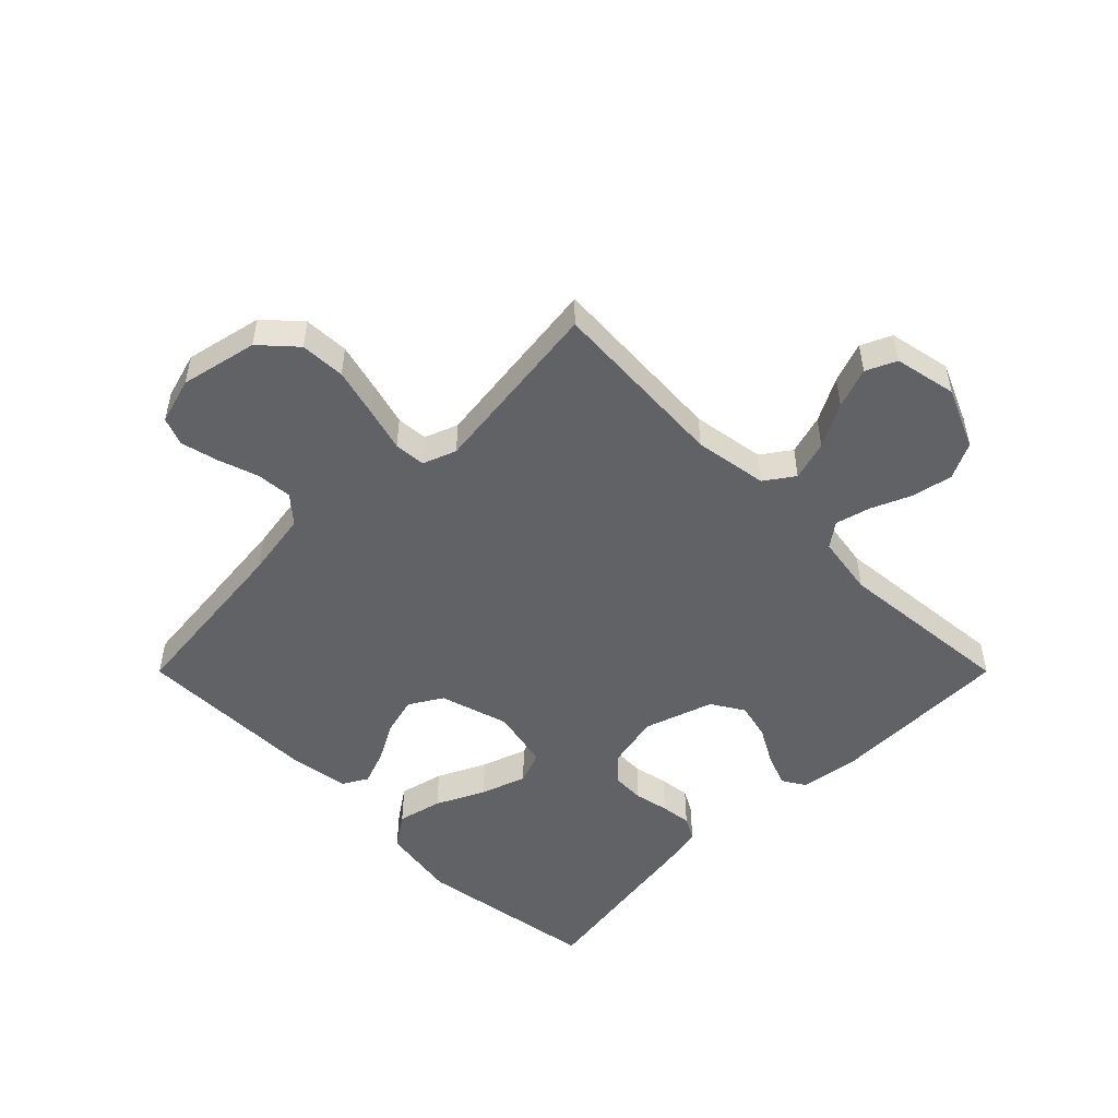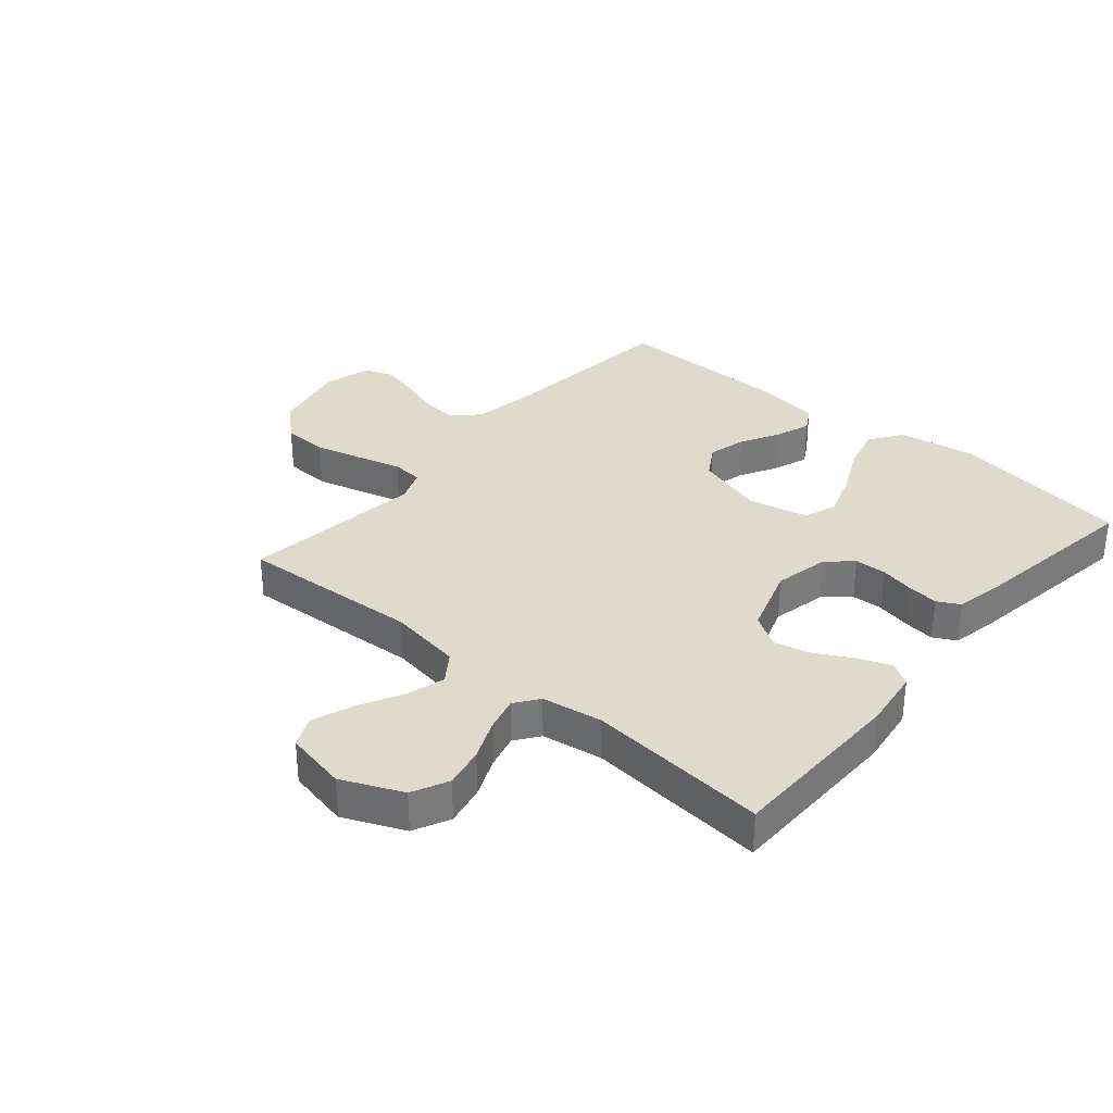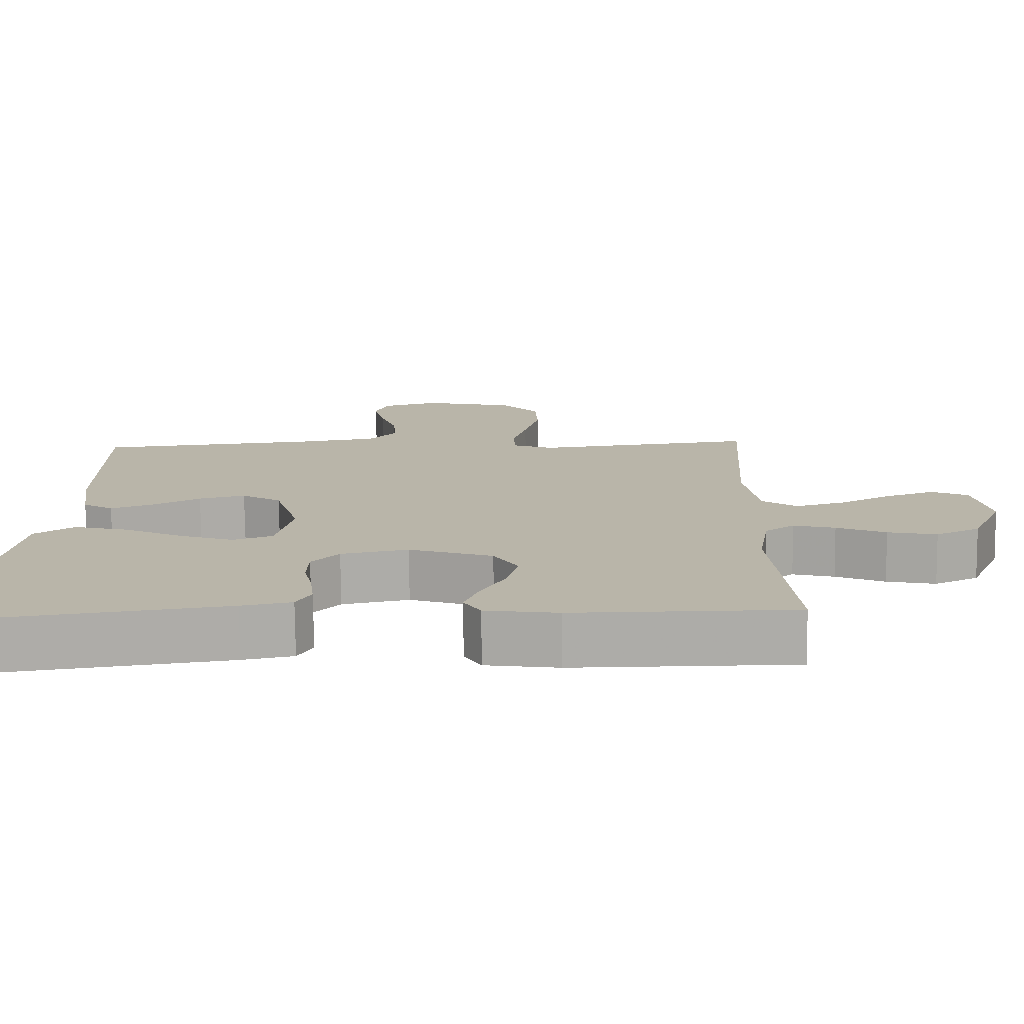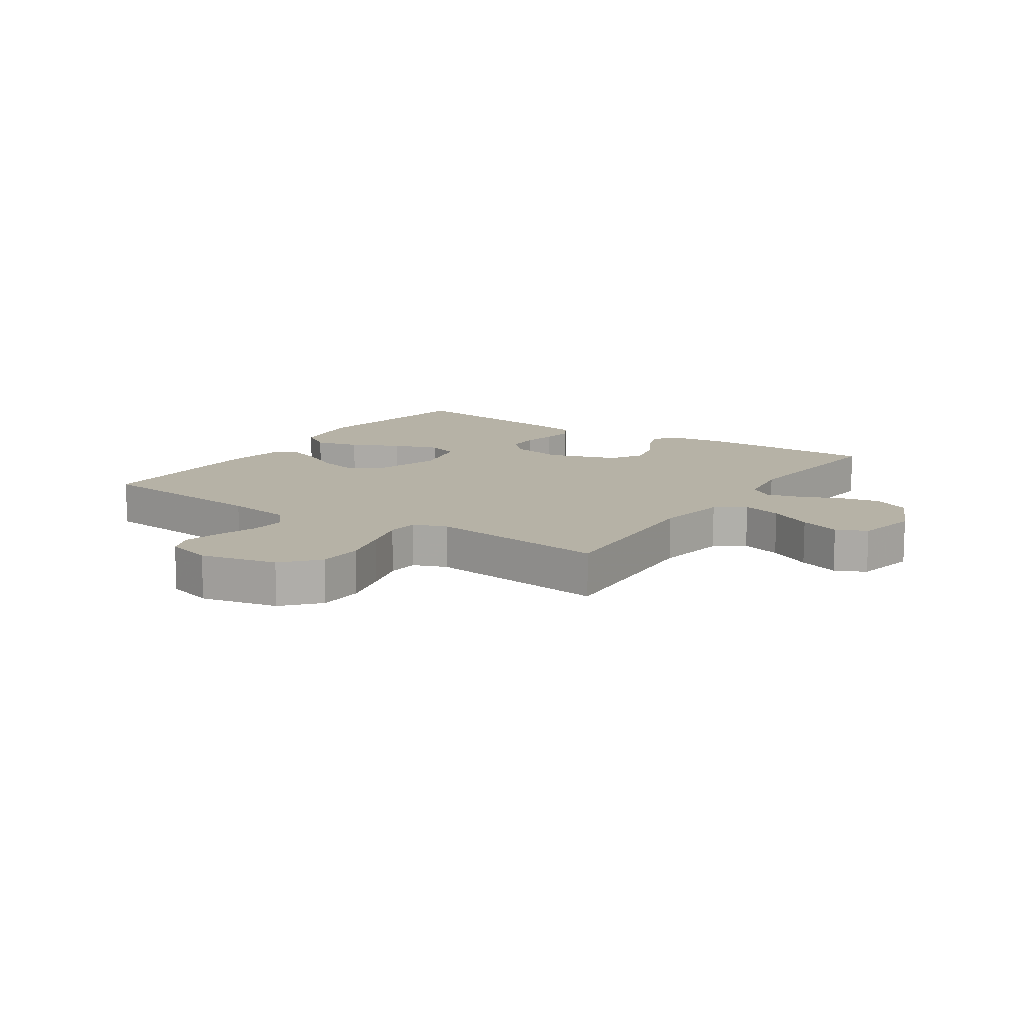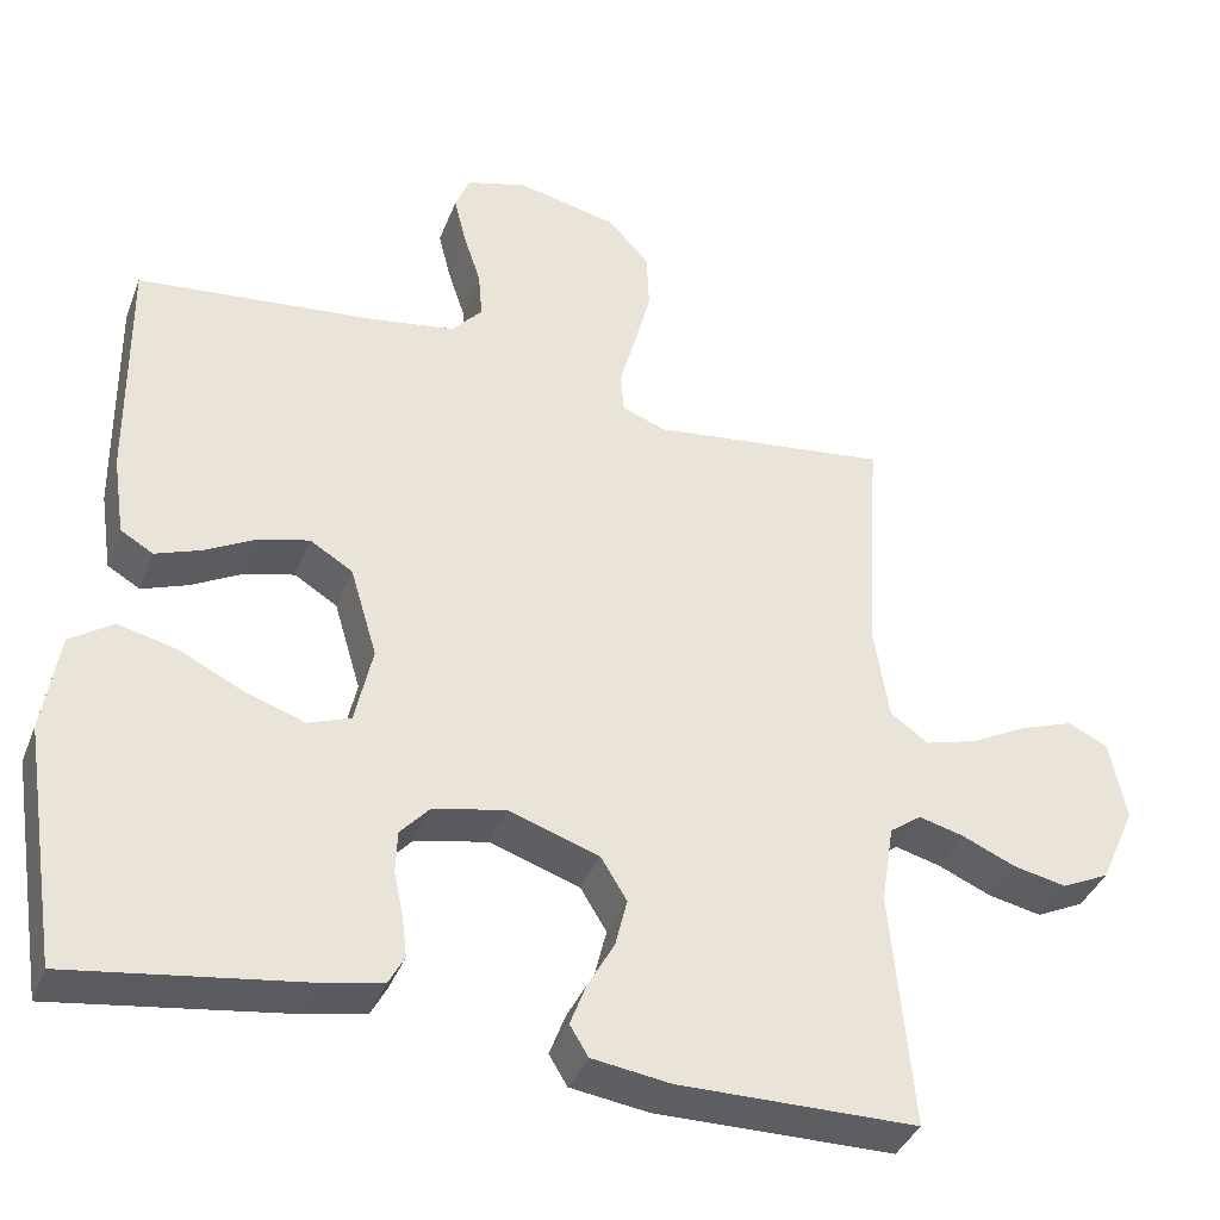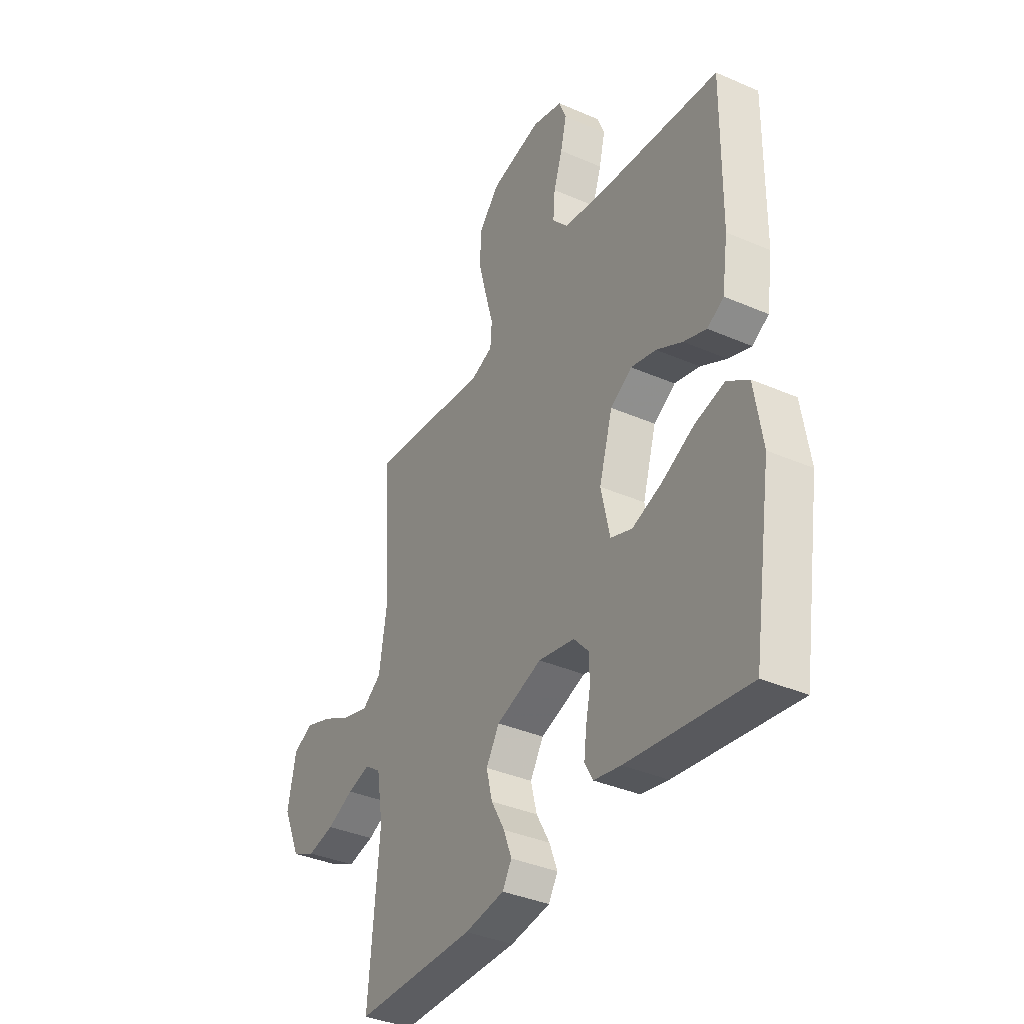
<metadata>
{"format":"obj","ext":"obj","renderer":"f3d","projection":"perspective","resolution":1024,"background":"white","views":[{"elev":-50.6,"azim":45.0,"up":"+Y"},{"elev":33.0,"azim":130.5,"up":"+Y"},{"elev":-76.5,"azim":0.6,"up":"+Z"},{"elev":12.2,"azim":33.6,"up":"+Y"},{"elev":-38.2,"azim":-19.9,"up":"+Z"},{"elev":-37.1,"azim":-119.3,"up":"+Z"}]}
</metadata>
<code>
v -0.5 0.07 0.5
v -0.2 0.07 0.531
v -0.092 0.07 0.548
v -0.053 0.07 0.592
v -0.058 0.07 0.652
v -0.08 0.07 0.718
v -0.095 0.07 0.78
v -0.077 0.07 0.826
v 0 0.07 0.848
v 0.127 0.07 0.82
v 0.179 0.07 0.763
v 0.182 0.07 0.688
v 0.161 0.07 0.608
v 0.141 0.07 0.536
v 0.145 0.07 0.484
v 0.2 0.07 0.463
v 0.5 0.07 0.5
v 0.481 0.07 0.2
v 0.5 0.07 0.079
v 0.548 0.07 0.045
v 0.614 0.07 0.064
v 0.686 0.07 0.102
v 0.753 0.07 0.126
v 0.803 0.07 0.103
v 0.824 0.07 0
v 0.78 0.07 -0.1
v 0.72 0.07 -0.129
v 0.653 0.07 -0.115
v 0.586 0.07 -0.086
v 0.529 0.07 -0.071
v 0.489 0.07 -0.1
v 0.473 0.07 -0.2
v 0.5 0.07 -0.5
v 0.2 0.07 -0.503
v 0.101 0.07 -0.489
v 0.078 0.07 -0.451
v 0.098 0.07 -0.398
v 0.132 0.07 -0.337
v 0.147 0.07 -0.276
v 0.114 0.07 -0.222
v 0 0.07 -0.184
v -0.091 0.07 -0.203
v -0.128 0.07 -0.244
v -0.13 0.07 -0.297
v -0.118 0.07 -0.354
v -0.112 0.07 -0.405
v -0.132 0.07 -0.442
v -0.2 0.07 -0.456
v -0.5 0.07 -0.5
v -0.547 0.07 -0.2
v -0.527 0.07 -0.074
v -0.473 0.07 -0.037
v -0.399 0.07 -0.055
v -0.319 0.07 -0.094
v -0.244 0.07 -0.12
v -0.19 0.07 -0.1
v -0.168 0.07 0
v -0.202 0.07 0.114
v -0.256 0.07 0.147
v -0.319 0.07 0.131
v -0.384 0.07 0.096
v -0.441 0.07 0.075
v -0.482 0.07 0.099
v -0.497 0.07 0.2
v -0.5 0 0.5
v -0.2 0 0.531
v -0.092 0 0.548
v -0.053 0 0.592
v -0.058 0 0.652
v -0.08 0 0.718
v -0.095 0 0.78
v -0.077 0 0.826
v 0 0 0.848
v 0.127 0 0.82
v 0.179 0 0.763
v 0.182 0 0.688
v 0.161 0 0.608
v 0.141 0 0.536
v 0.145 0 0.484
v 0.2 0 0.463
v 0.5 0 0.5
v 0.481 0 0.2
v 0.5 0 0.079
v 0.548 0 0.045
v 0.614 0 0.064
v 0.686 0 0.102
v 0.753 0 0.126
v 0.803 0 0.103
v 0.824 0 0
v 0.78 0 -0.1
v 0.72 0 -0.129
v 0.653 0 -0.115
v 0.586 0 -0.086
v 0.529 0 -0.071
v 0.489 0 -0.1
v 0.473 0 -0.2
v 0.5 0 -0.5
v 0.2 0 -0.503
v 0.101 0 -0.489
v 0.078 0 -0.451
v 0.098 0 -0.398
v 0.132 0 -0.337
v 0.147 0 -0.276
v 0.114 0 -0.222
v 0 0 -0.184
v -0.091 0 -0.203
v -0.128 0 -0.244
v -0.13 0 -0.297
v -0.118 0 -0.354
v -0.112 0 -0.405
v -0.132 0 -0.442
v -0.2 0 -0.456
v -0.5 0 -0.5
v -0.547 0 -0.2
v -0.527 0 -0.074
v -0.473 0 -0.037
v -0.399 0 -0.055
v -0.319 0 -0.094
v -0.244 0 -0.12
v -0.19 0 -0.1
v -0.168 0 0
v -0.202 0 0.114
v -0.256 0 0.147
v -0.319 0 0.131
v -0.384 0 0.096
v -0.441 0 0.075
v -0.482 0 0.099
v -0.497 0 0.2
f 64 1 2
f 63 64 2
f 62 63 2
f 61 62 2
f 60 61 2
f 59 60 2 3
f 58 59 3 4
f 57 58 4
f 52 53 54
f 51 52 54
f 50 51 54
f 49 50 54
f 48 49 54
f 47 48 54
f 46 47 54
f 45 46 54
f 44 45 54
f 43 44 54 55
f 42 43 55 56
f 36 37 38
f 35 36 38
f 34 35 38
f 33 34 38
f 32 33 38
f 31 32 38 39
f 30 31 39 40
f 27 28 29
f 26 27 29
f 25 26 29
f 24 25 29
f 23 24 29
f 22 23 29
f 21 22 29
f 20 21 29 30
f 30 40 41
f 20 30 41
f 19 20 41
f 16 17 18
f 42 56 57
f 41 42 57
f 19 41 57
f 18 19 57
f 16 18 57
f 15 16 57
f 12 13 14
f 11 12 14
f 10 11 14
f 9 10 14
f 8 9 14
f 7 8 14
f 6 7 14
f 5 6 14
f 4 5 14 15
f 4 15 57
f 66 65 128
f 66 128 127
f 66 127 126
f 66 126 125
f 66 125 124
f 67 66 124 123
f 68 67 123 122
f 68 122 121
f 118 117 116
f 118 116 115
f 118 115 114
f 118 114 113
f 118 113 112
f 118 112 111
f 118 111 110
f 118 110 109
f 118 109 108
f 119 118 108 107
f 120 119 107 106
f 102 101 100
f 102 100 99
f 102 99 98
f 102 98 97
f 102 97 96
f 103 102 96 95
f 104 103 95 94
f 93 92 91
f 93 91 90
f 93 90 89
f 93 89 88
f 93 88 87
f 93 87 86
f 93 86 85
f 94 93 85 84
f 105 104 94
f 105 94 84
f 105 84 83
f 82 81 80
f 121 120 106
f 121 106 105
f 121 105 83
f 121 83 82
f 121 82 80
f 121 80 79
f 78 77 76
f 78 76 75
f 78 75 74
f 78 74 73
f 78 73 72
f 78 72 71
f 78 71 70
f 78 70 69
f 79 78 69 68
f 121 79 68
f 1 65 66 2
f 2 66 67 3
f 3 67 68 4
f 4 68 69 5
f 5 69 70 6
f 6 70 71 7
f 7 71 72 8
f 8 72 73 9
f 9 73 74 10
f 10 74 75 11
f 11 75 76 12
f 12 76 77 13
f 13 77 78 14
f 14 78 79 15
f 15 79 80 16
f 16 80 81 17
f 17 81 82 18
f 18 82 83 19
f 19 83 84 20
f 20 84 85 21
f 21 85 86 22
f 22 86 87 23
f 23 87 88 24
f 24 88 89 25
f 25 89 90 26
f 26 90 91 27
f 27 91 92 28
f 28 92 93 29
f 29 93 94 30
f 30 94 95 31
f 31 95 96 32
f 32 96 97 33
f 33 97 98 34
f 34 98 99 35
f 35 99 100 36
f 36 100 101 37
f 37 101 102 38
f 38 102 103 39
f 39 103 104 40
f 40 104 105 41
f 41 105 106 42
f 42 106 107 43
f 43 107 108 44
f 44 108 109 45
f 45 109 110 46
f 46 110 111 47
f 47 111 112 48
f 48 112 113 49
f 49 113 114 50
f 50 114 115 51
f 51 115 116 52
f 52 116 117 53
f 53 117 118 54
f 54 118 119 55
f 55 119 120 56
f 56 120 121 57
f 57 121 122 58
f 58 122 123 59
f 59 123 124 60
f 60 124 125 61
f 61 125 126 62
f 62 126 127 63
f 63 127 128 64
f 64 128 65 1

</code>
